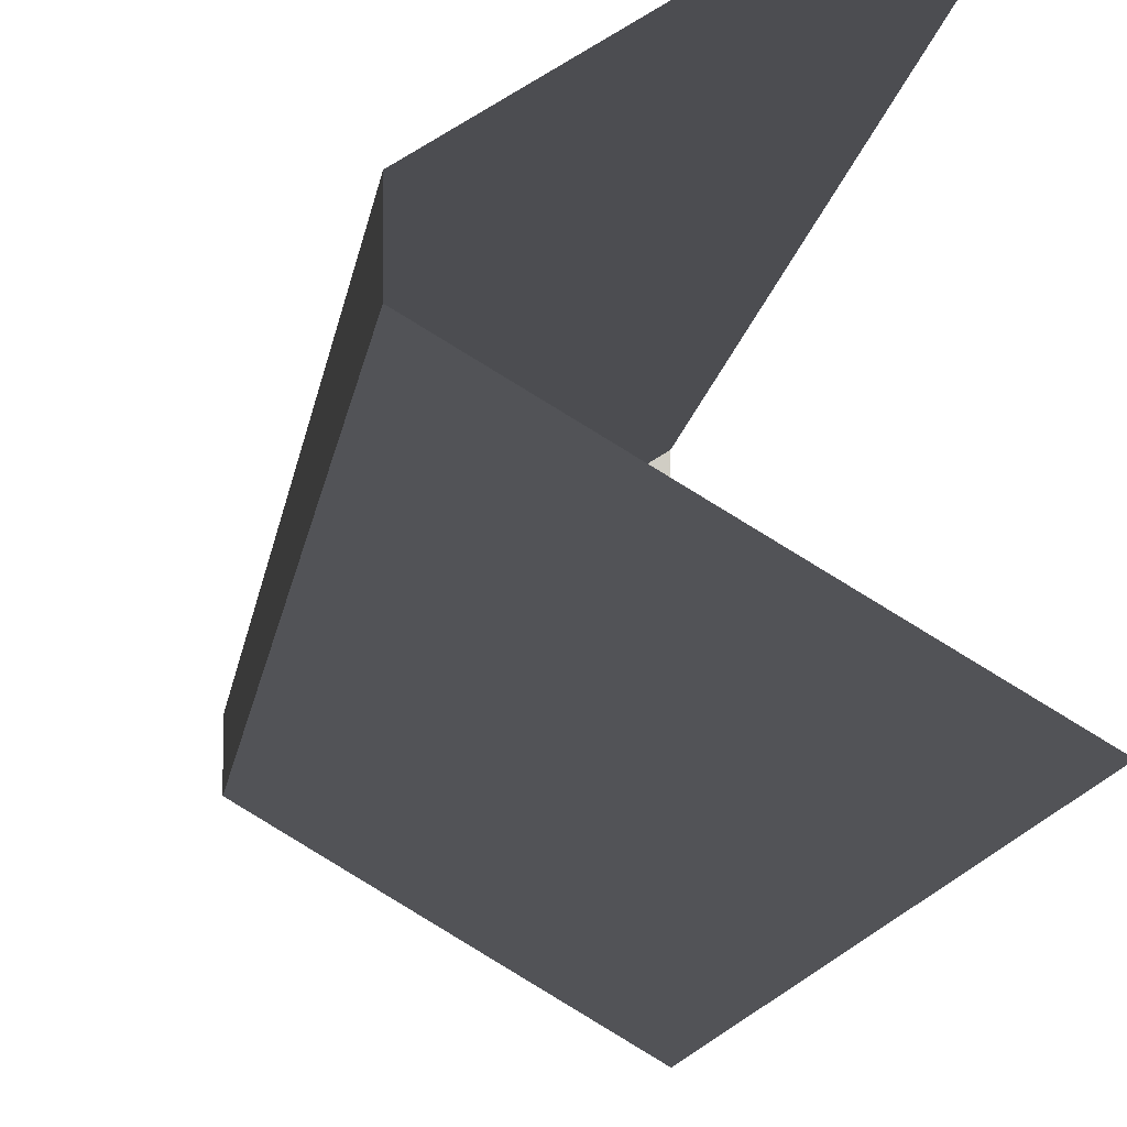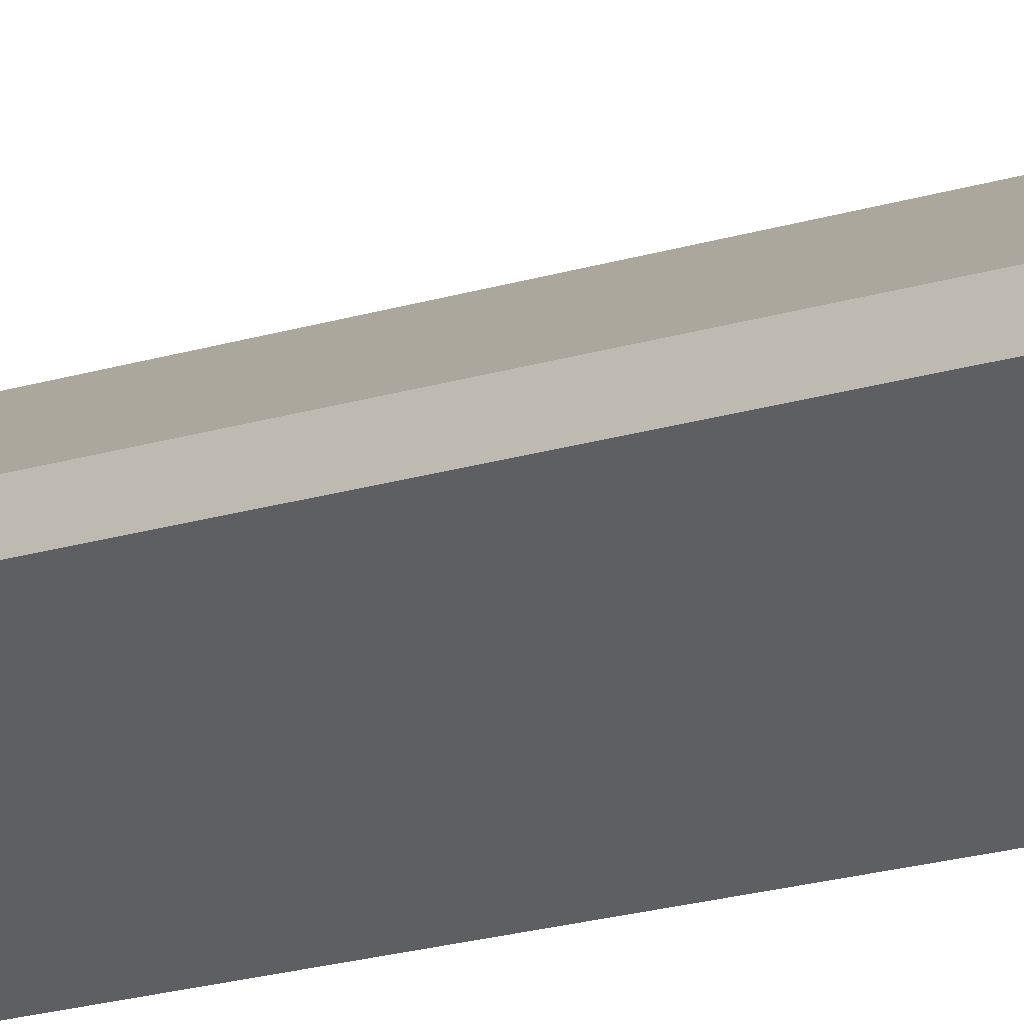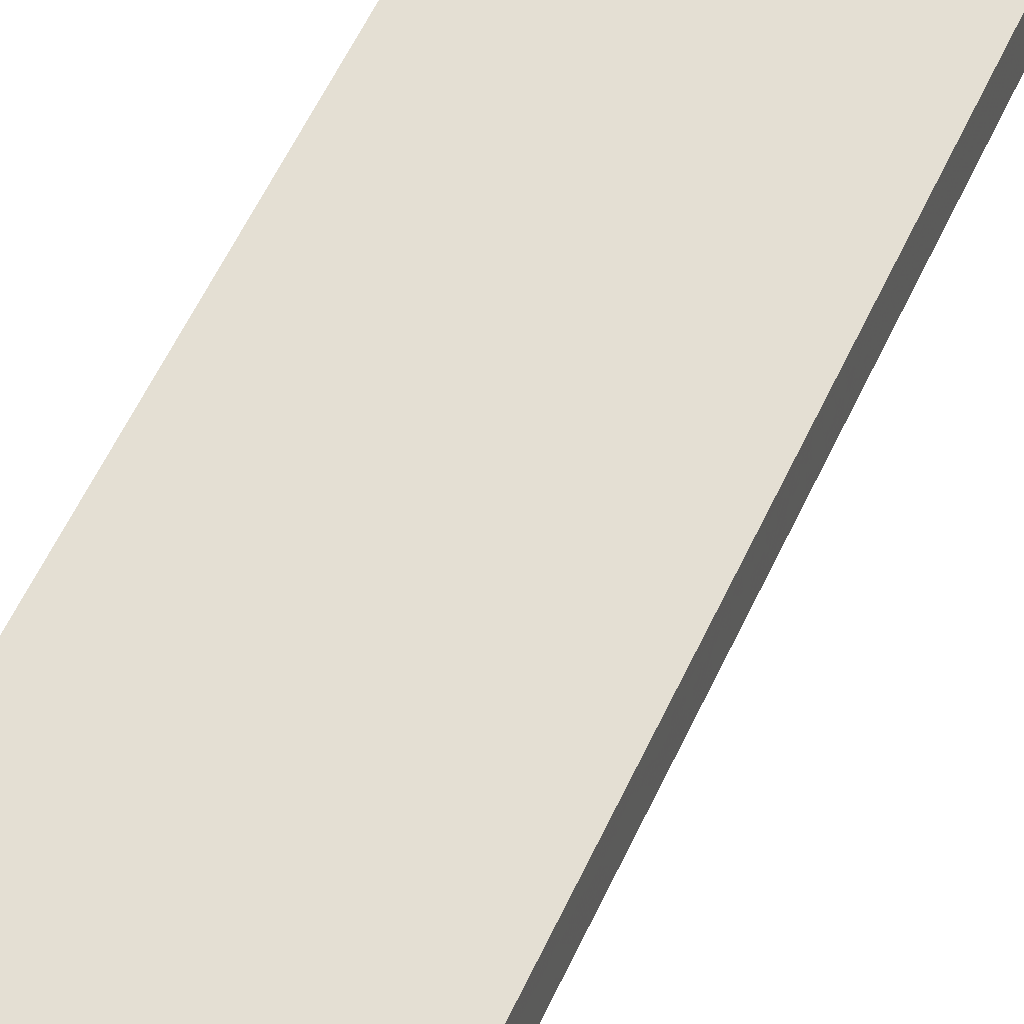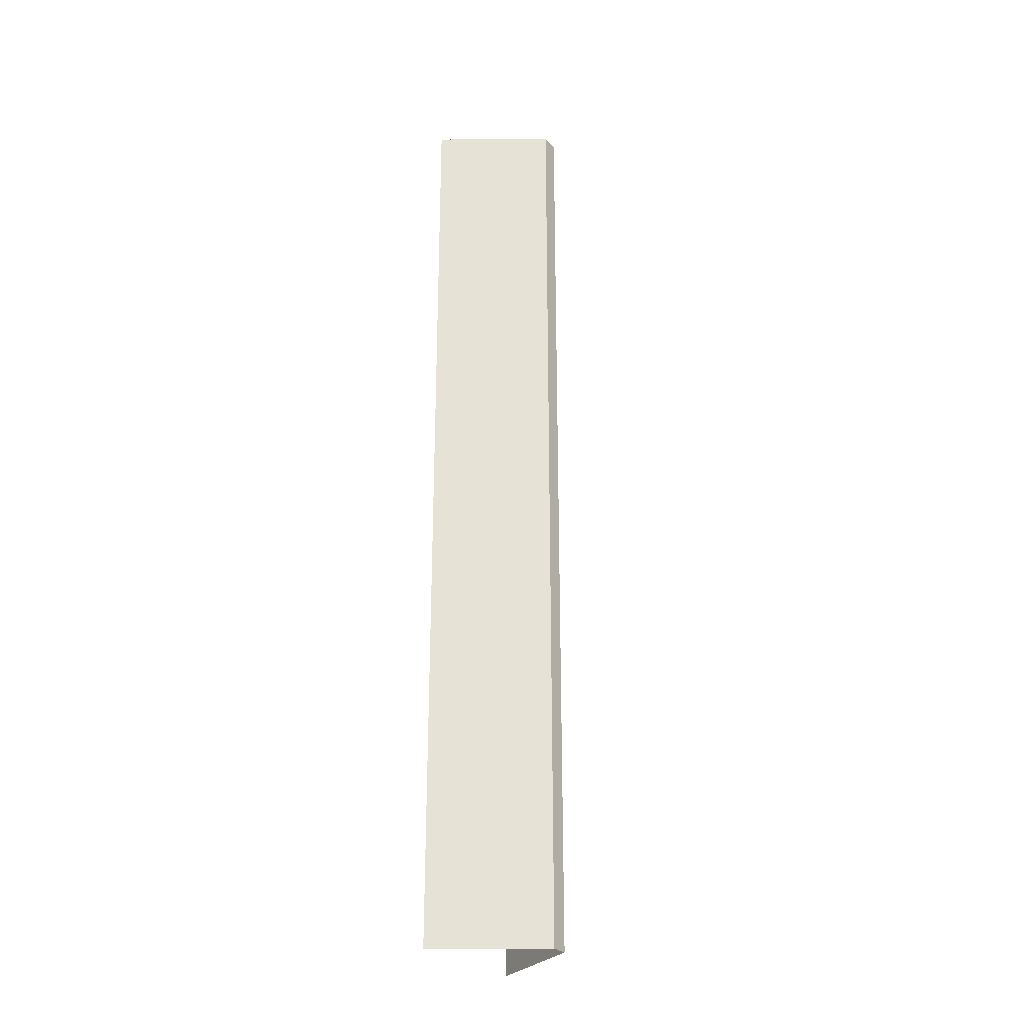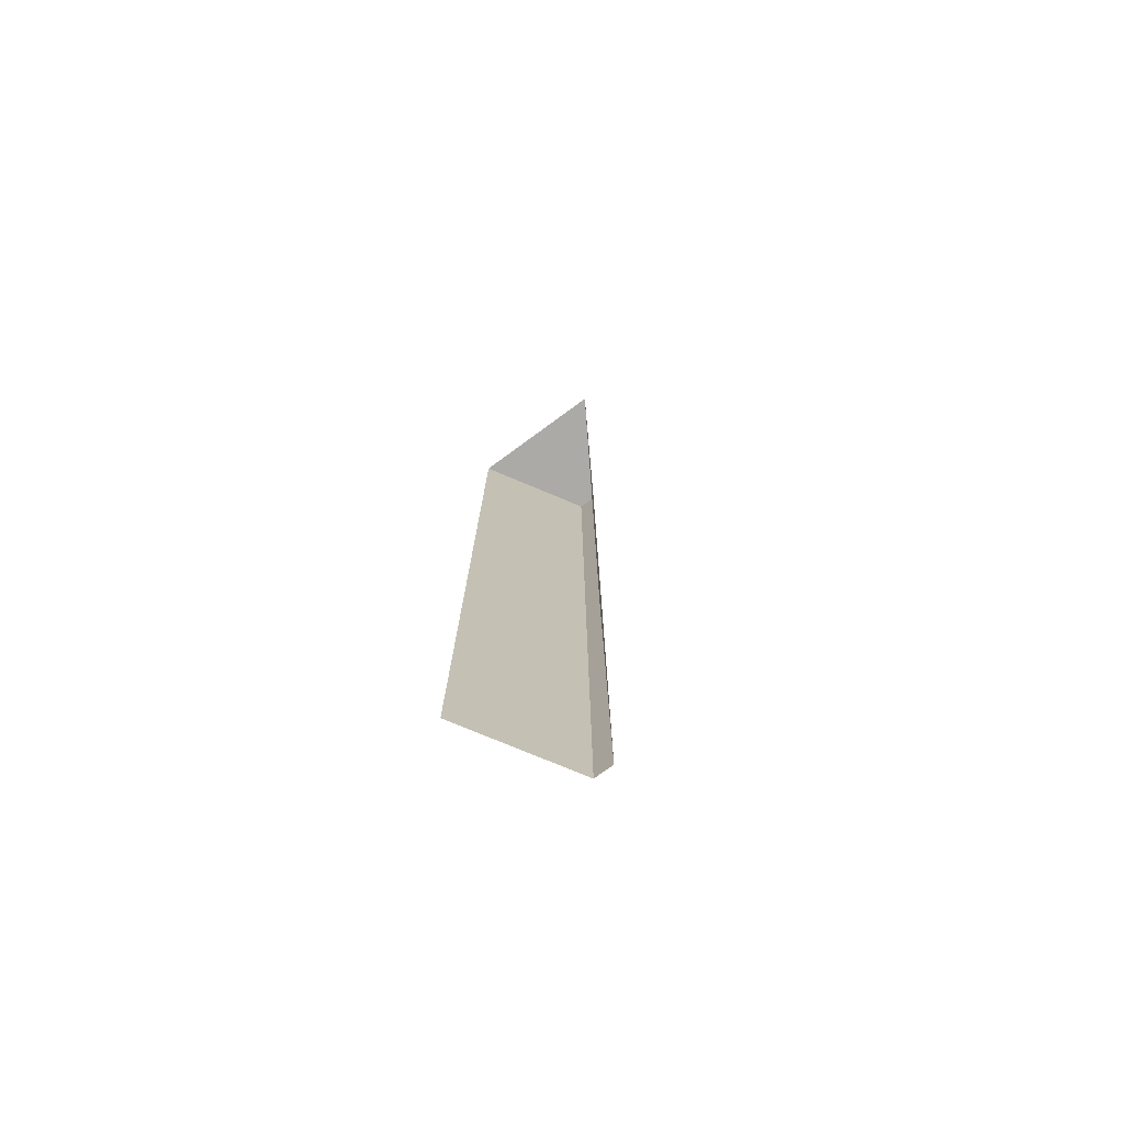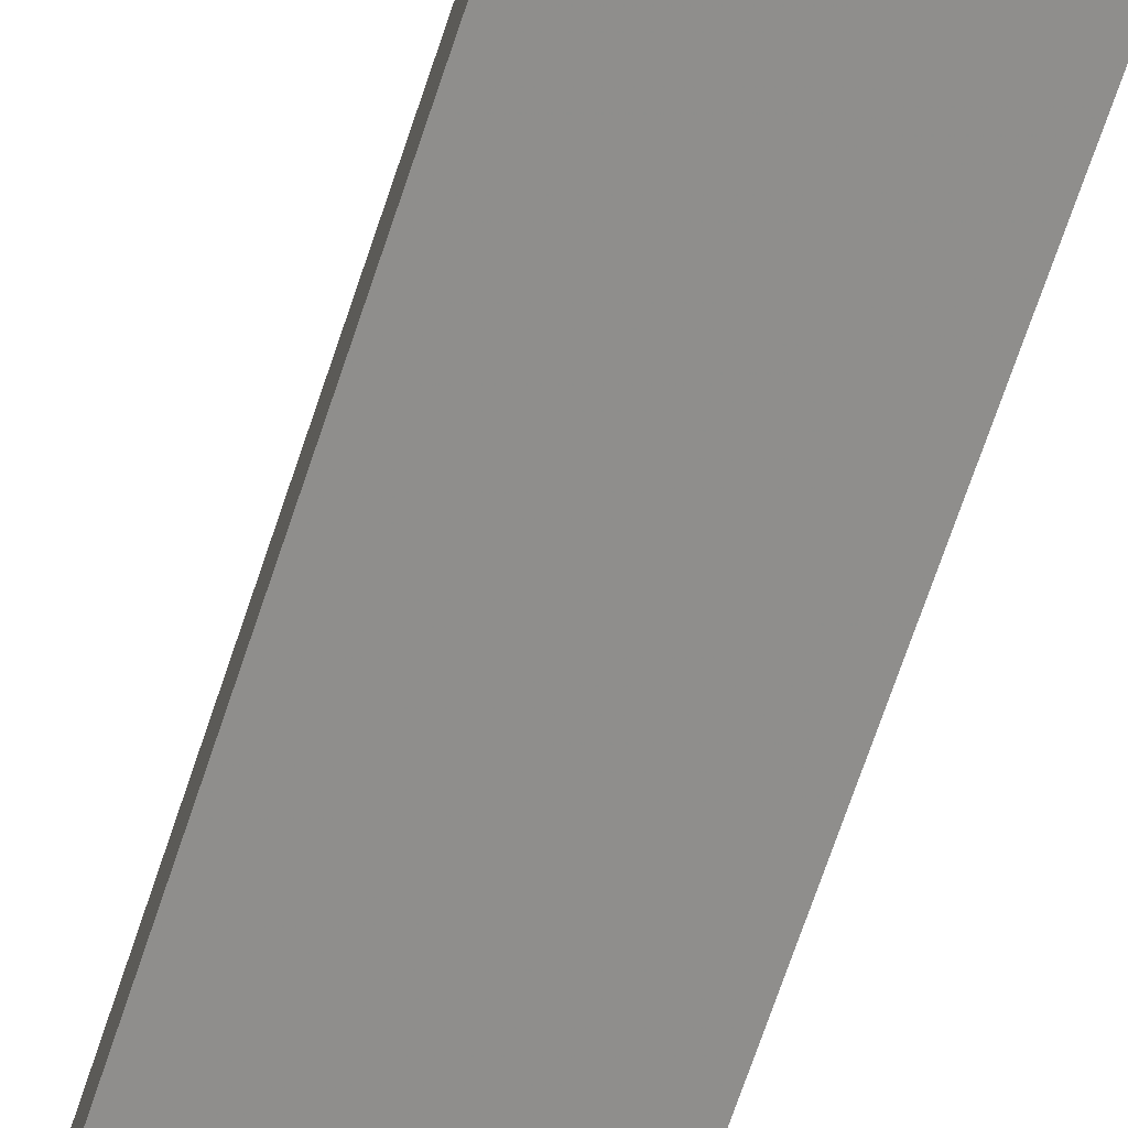
<metadata>
{"format":"obj","ext":"obj","renderer":"f3d","projection":"perspective","resolution":1024,"background":"white","views":[{"elev":-5.5,"azim":-3.3,"up":"+Z"},{"elev":-18.6,"azim":-58.4,"up":"+Z"},{"elev":42.6,"azim":-159.8,"up":"+Z"},{"elev":-26.5,"azim":-148.1,"up":"+Y"},{"elev":-76.0,"azim":126.2,"up":"+Y"},{"elev":-62.3,"azim":-17.5,"up":"+Z"}]}
</metadata>
<code>
o Seastgatehinge2-00.Seastgatehinge2-02_Seastgatehinge2-00
v -0.1109 -1 -0.01981
v -0.1109 1 -0.01981
v 0.1109 1 -0.1534
v 0.1109 1 -0.1534
v 0.1109 -1 -0.1534
v -0.1109 -1 -0.01981
v -0.1109 1 0.01981
v -0.1109 -1 0.01981
v 0.1109 -1 0.1534
v 0.1109 -1 0.1534
v 0.1109 1 0.1534
v -0.1109 1 0.01981
v -0.1109 1 -0.01981
v -0.1109 1 0.01981
v 0.1109 1 0.1534
v 0.1109 1 0.1534
v 0.1109 1 -0.1534
v -0.1109 1 -0.01981
v -0.1109 -1 0.01981
v -0.1109 1 0.01981
v -0.1109 1 -0.01981
v -0.1109 1 -0.01981
v -0.1109 -1 -0.01981
v -0.1109 -1 0.01981
f 1 2 5
f 2 3 5
f 7 8 11
f 8 9 11
f 13 14 15
f 15 17 13
f 19 20 23
f 20 21 23

</code>
